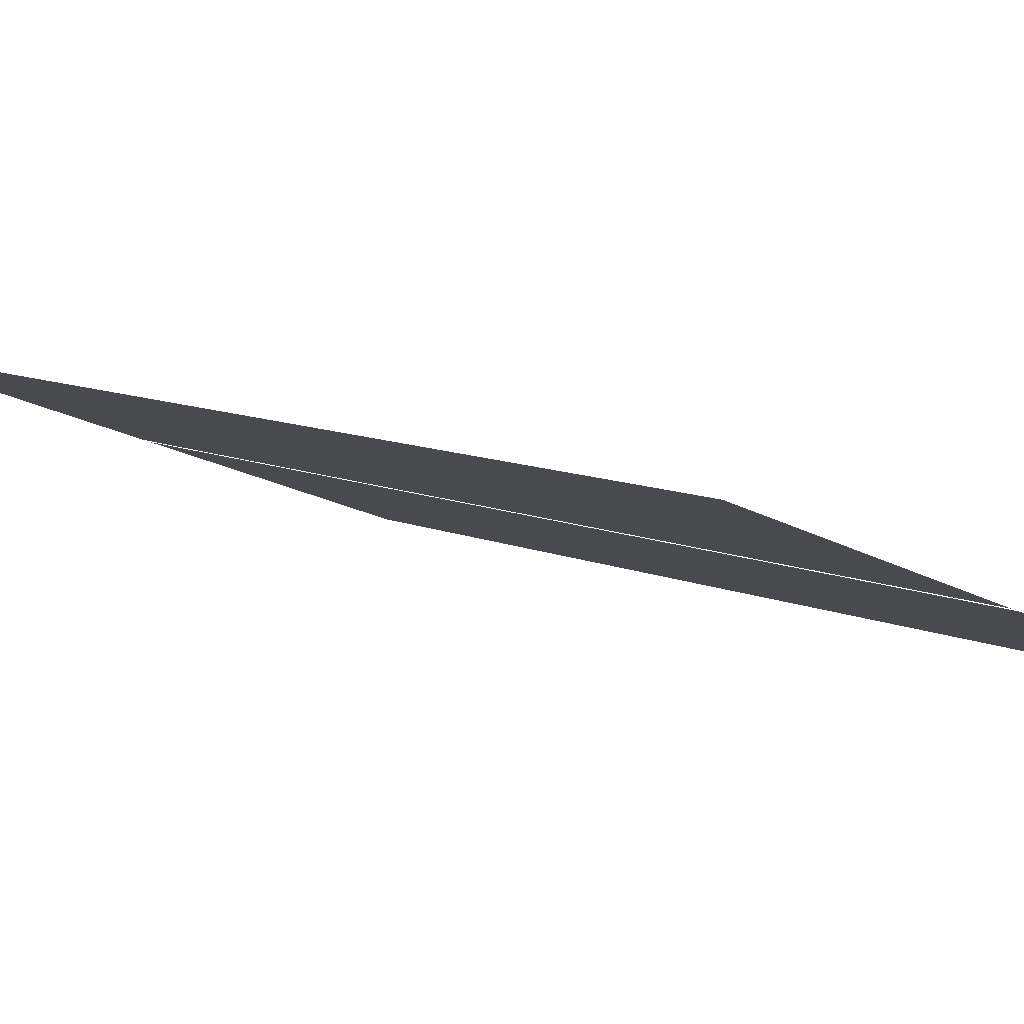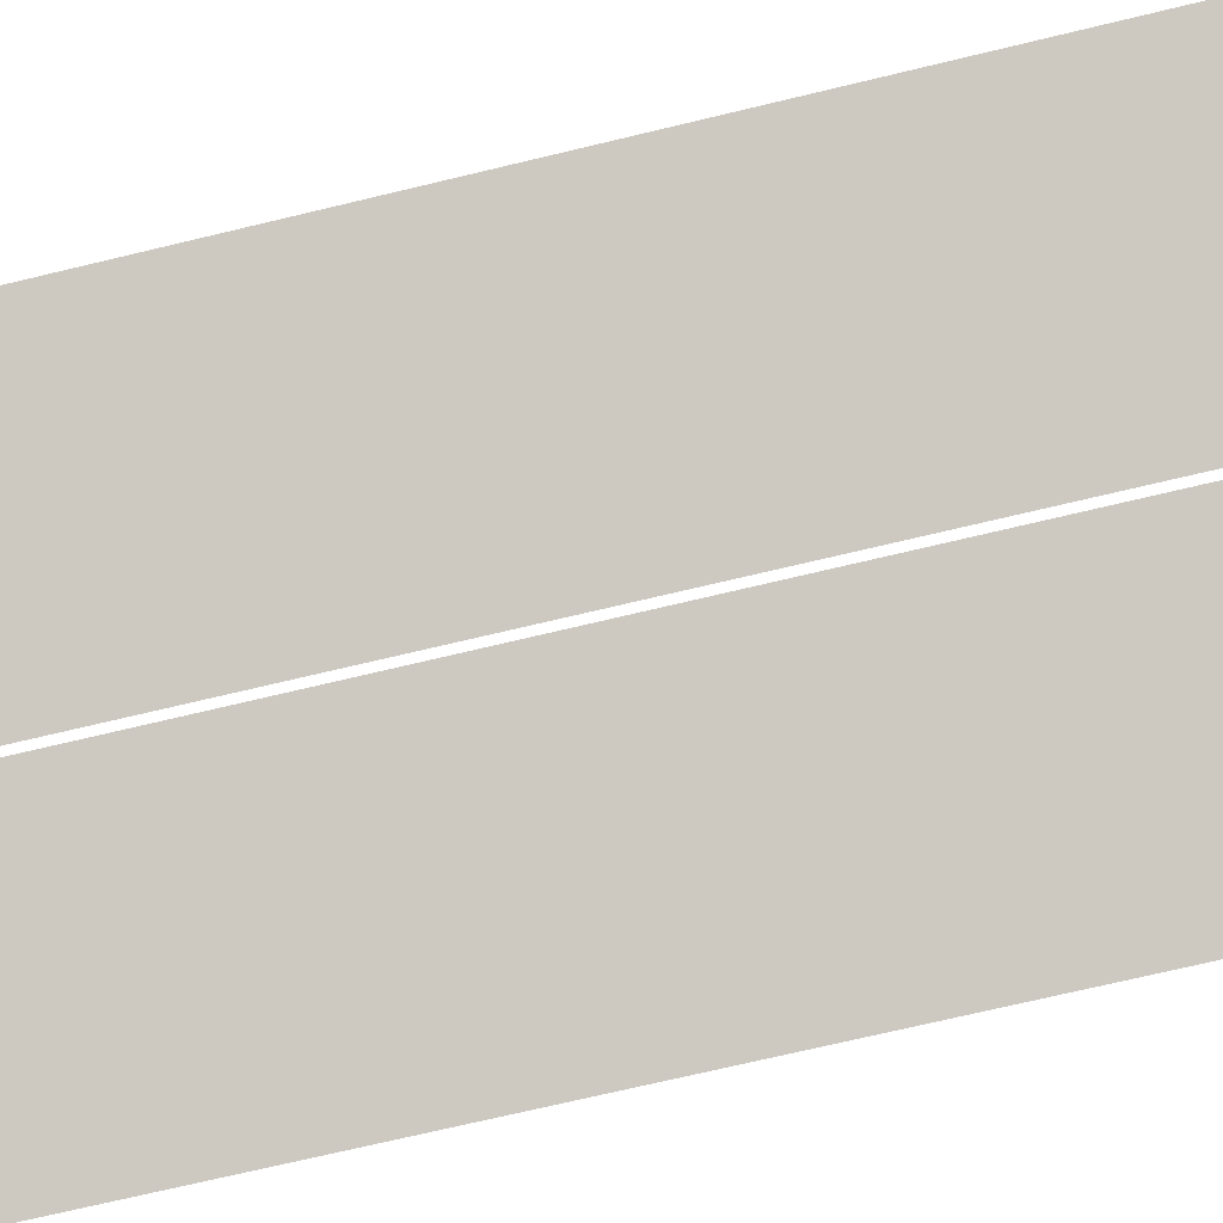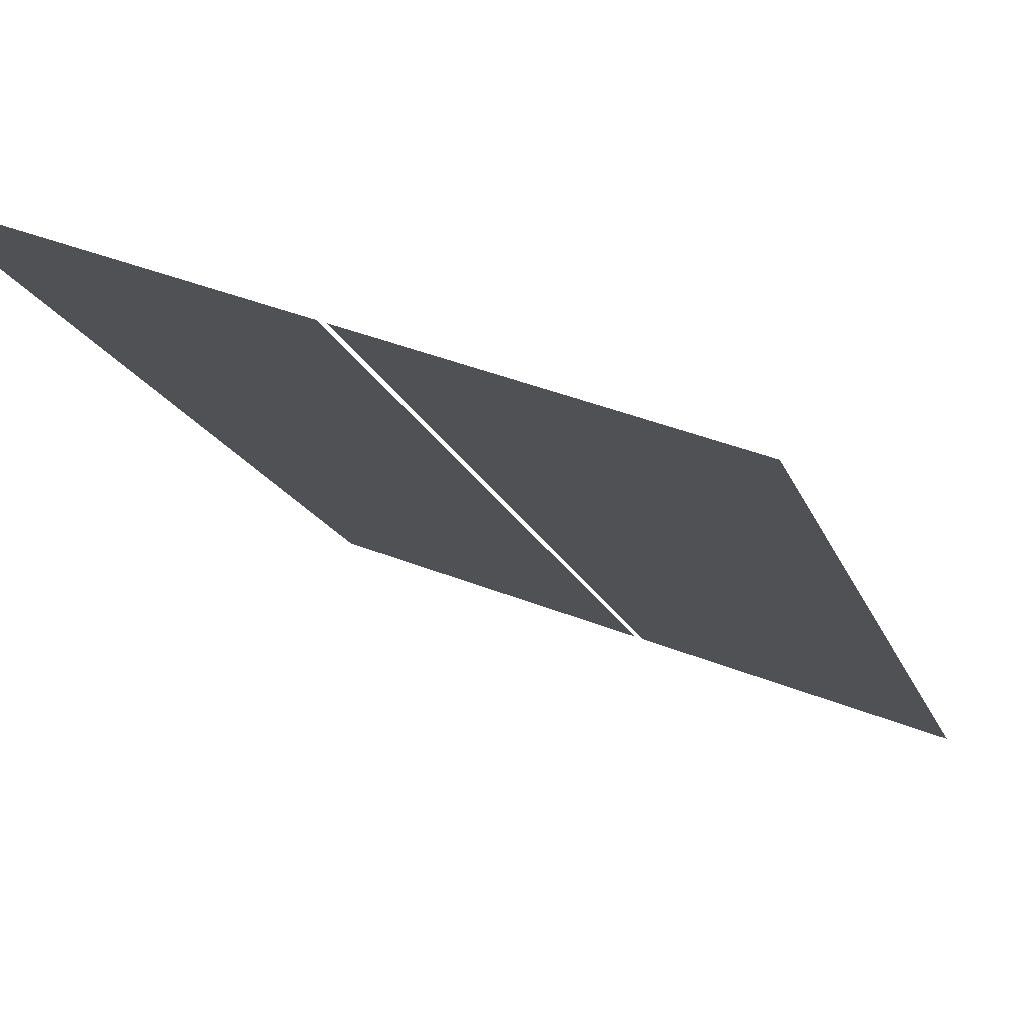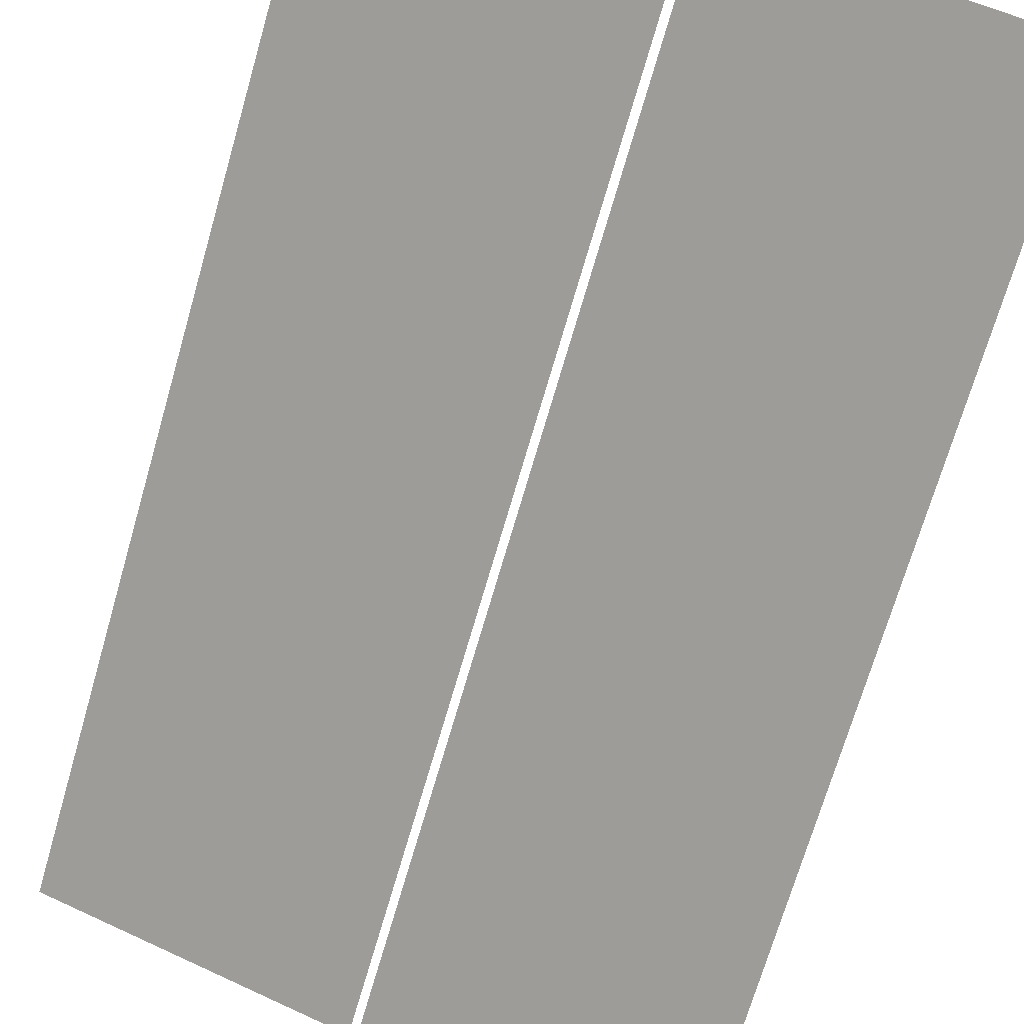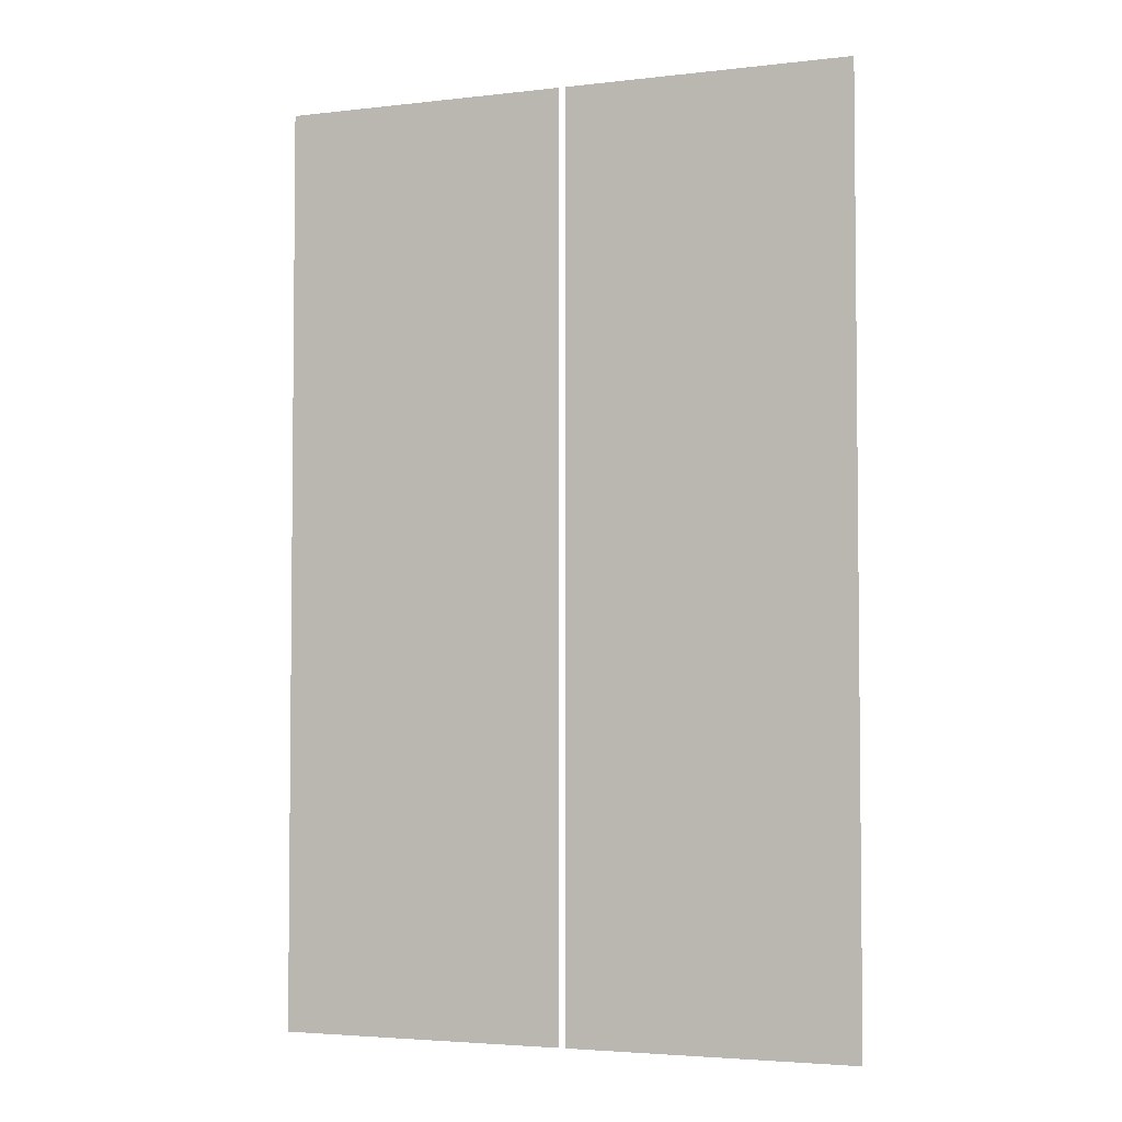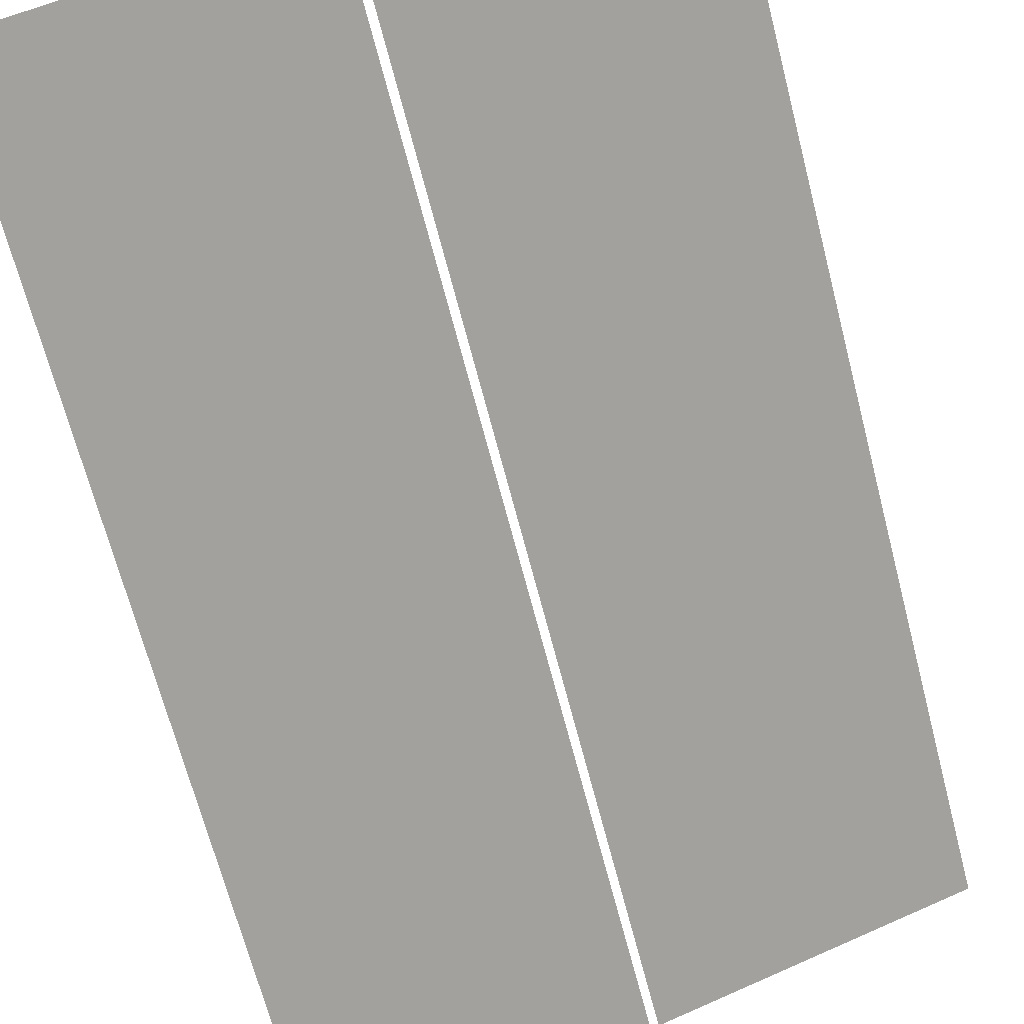
<metadata>
{"format":"obj","ext":"obj","renderer":"f3d","projection":"perspective","resolution":1024,"background":"white","views":[{"elev":10.5,"azim":136.9,"up":"+Z"},{"elev":-74.1,"azim":103.3,"up":"+Z"},{"elev":-14.6,"azim":-165.8,"up":"+Z"},{"elev":-70.5,"azim":163.9,"up":"+Z"},{"elev":-3.7,"azim":-179.8,"up":"+Y"},{"elev":-67.9,"azim":14.5,"up":"+Z"}]}
</metadata>
<code>
o Bistro_Research_Exterior_Paris_Building_01_paris_buildi_7523c7f
v 7.65 20.83 4.13
v 6.808 20.83 3.808
v 7.65 17.93 4.13
v 6.808 17.93 3.808
v 8.518 17.93 4.462
v 8.518 20.83 4.462
v 7.671 17.93 4.138
v 7.671 20.83 4.138
f 1 2 3
f 2 4 3
f 5 6 7
f 6 8 7

</code>
